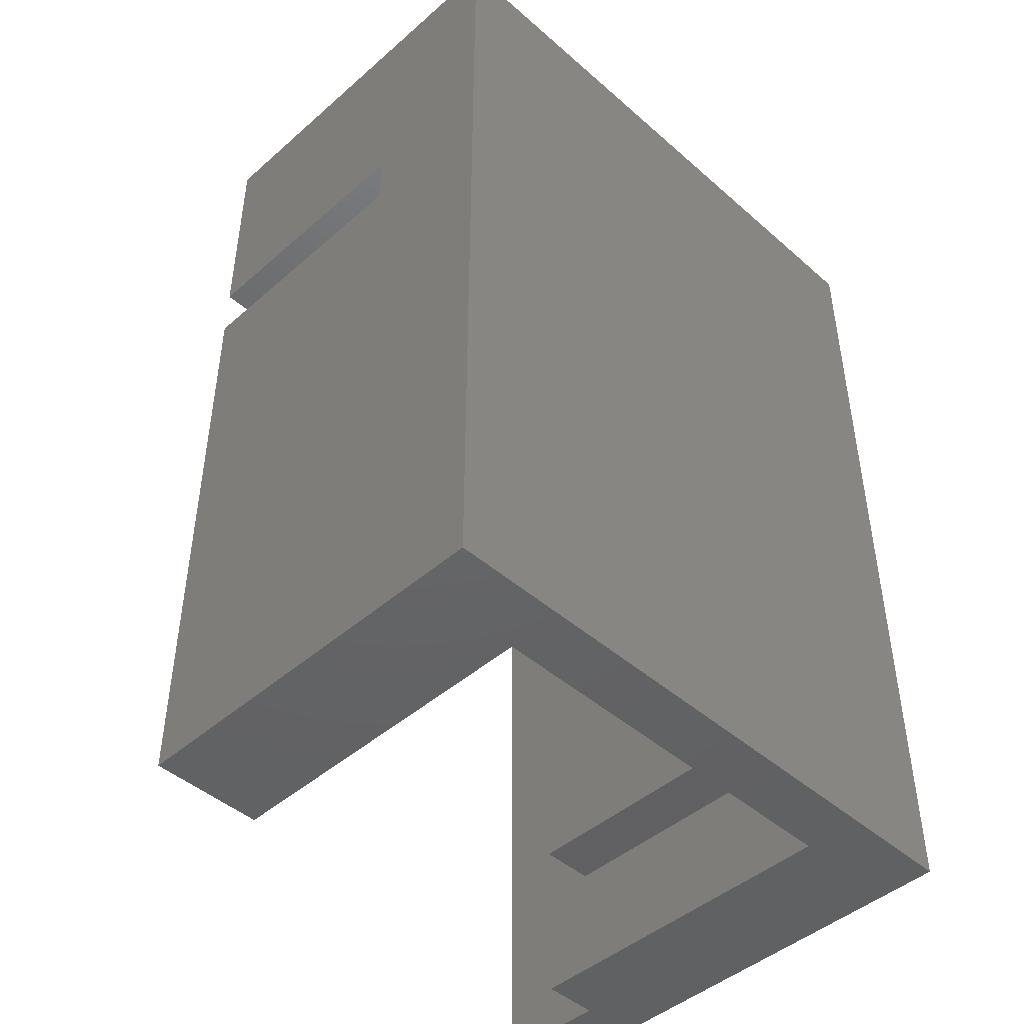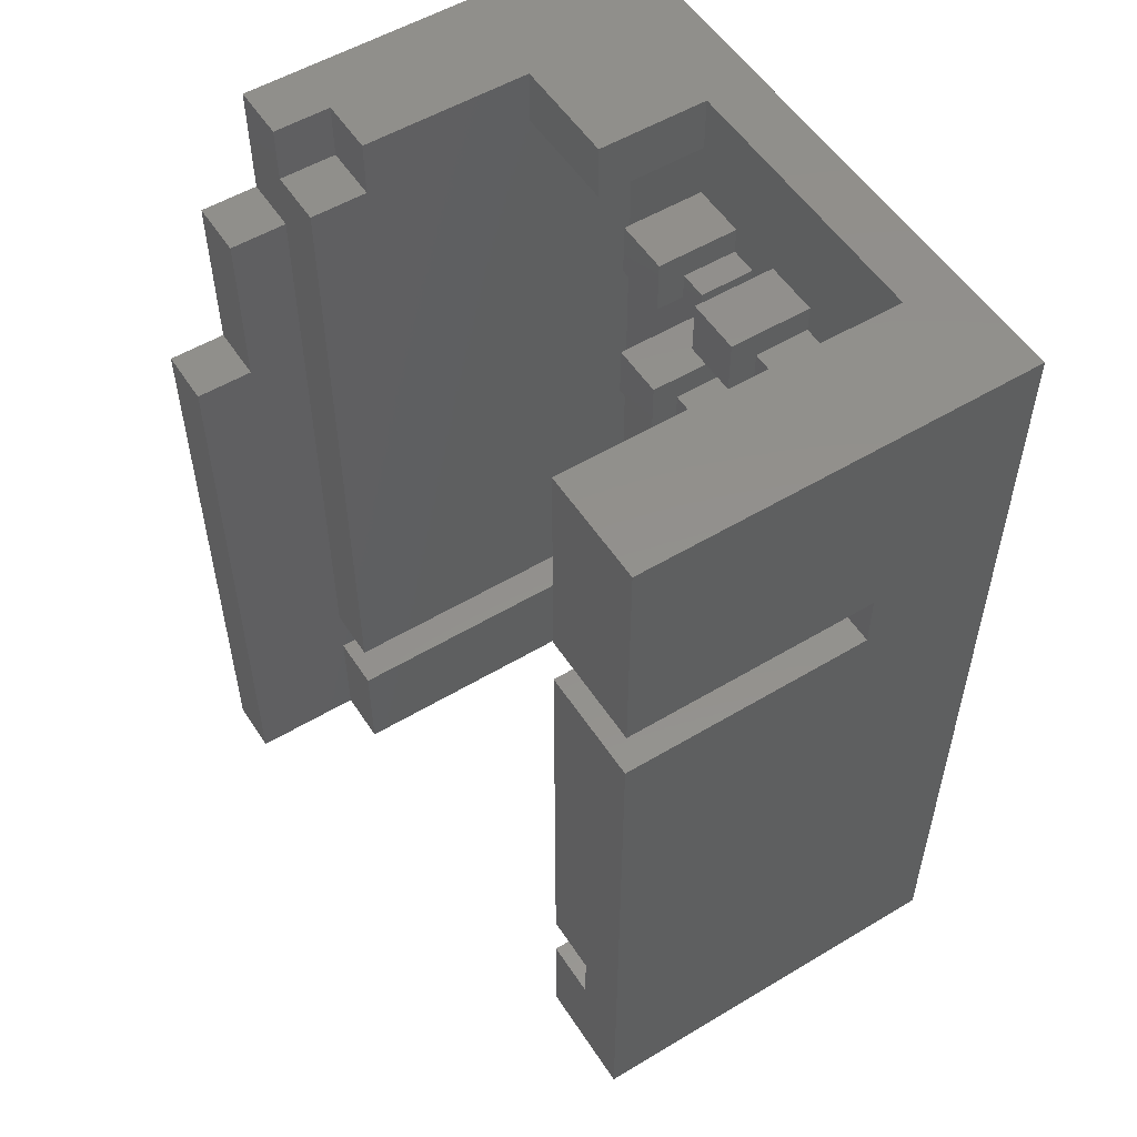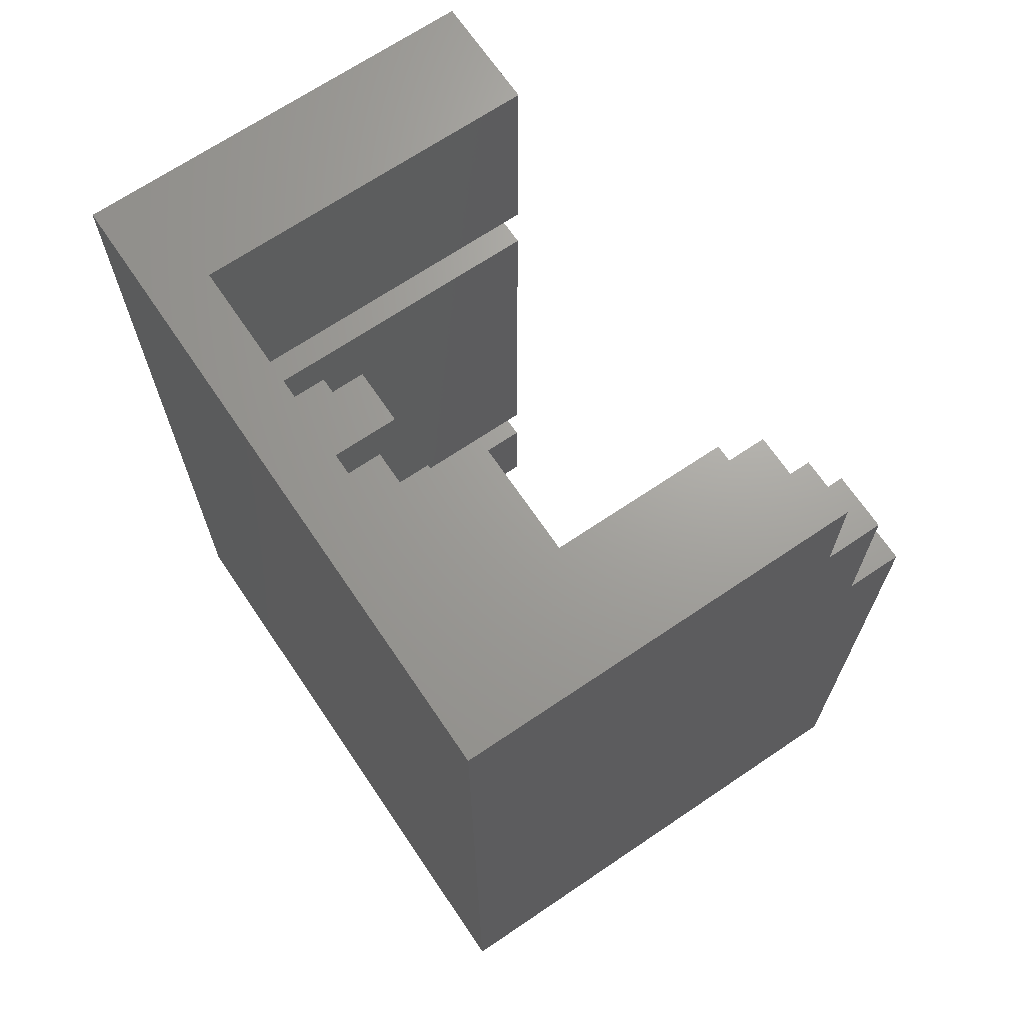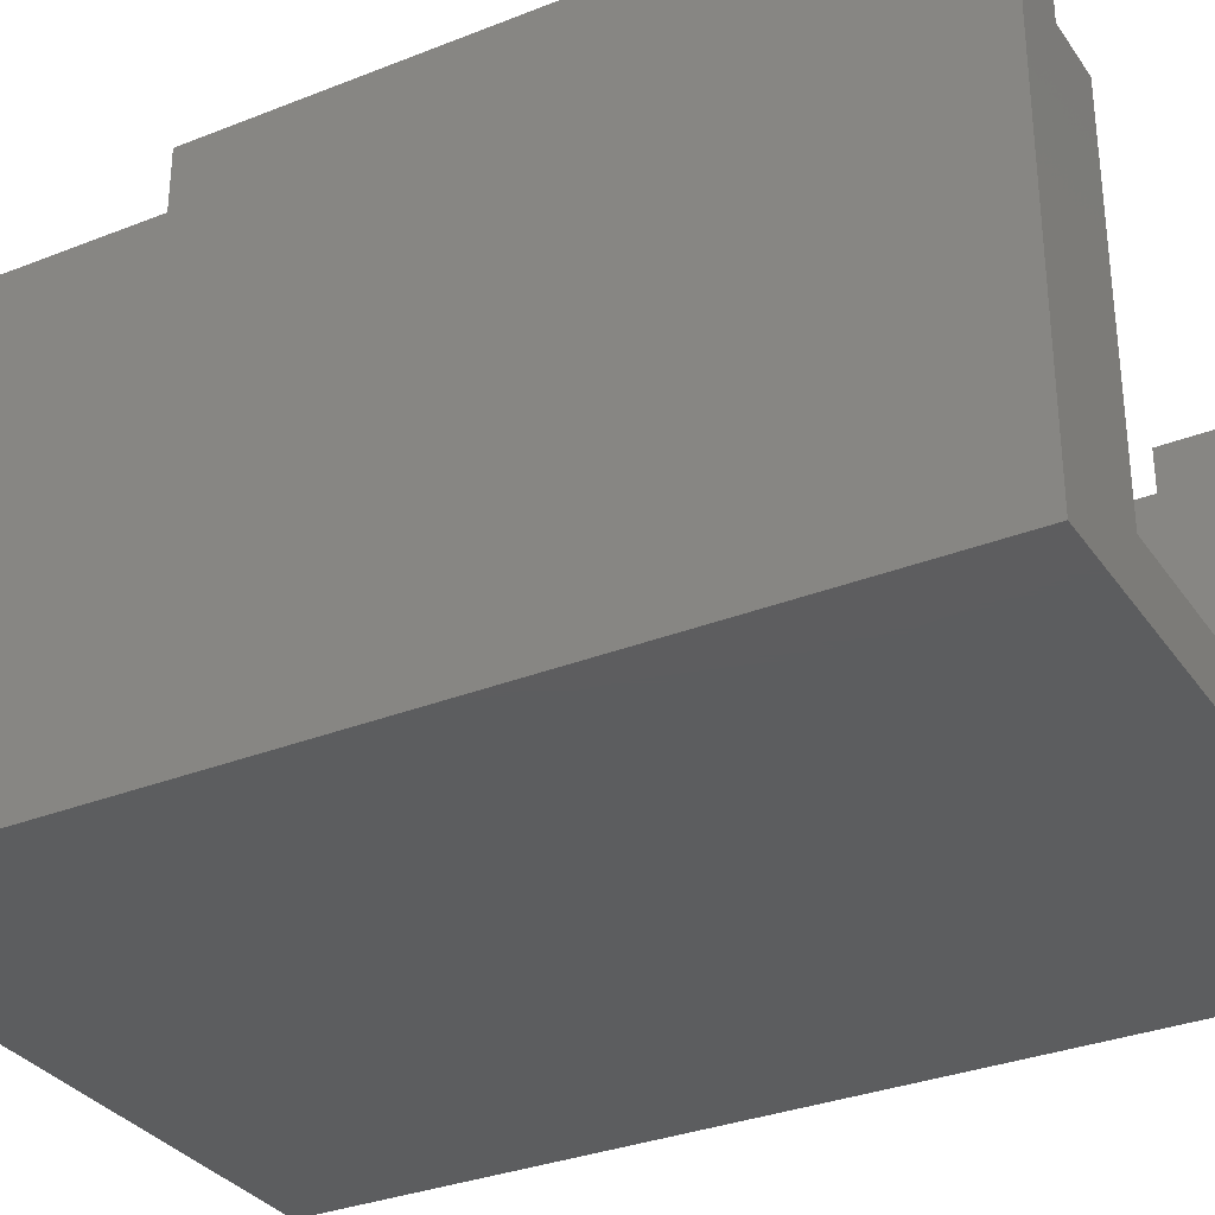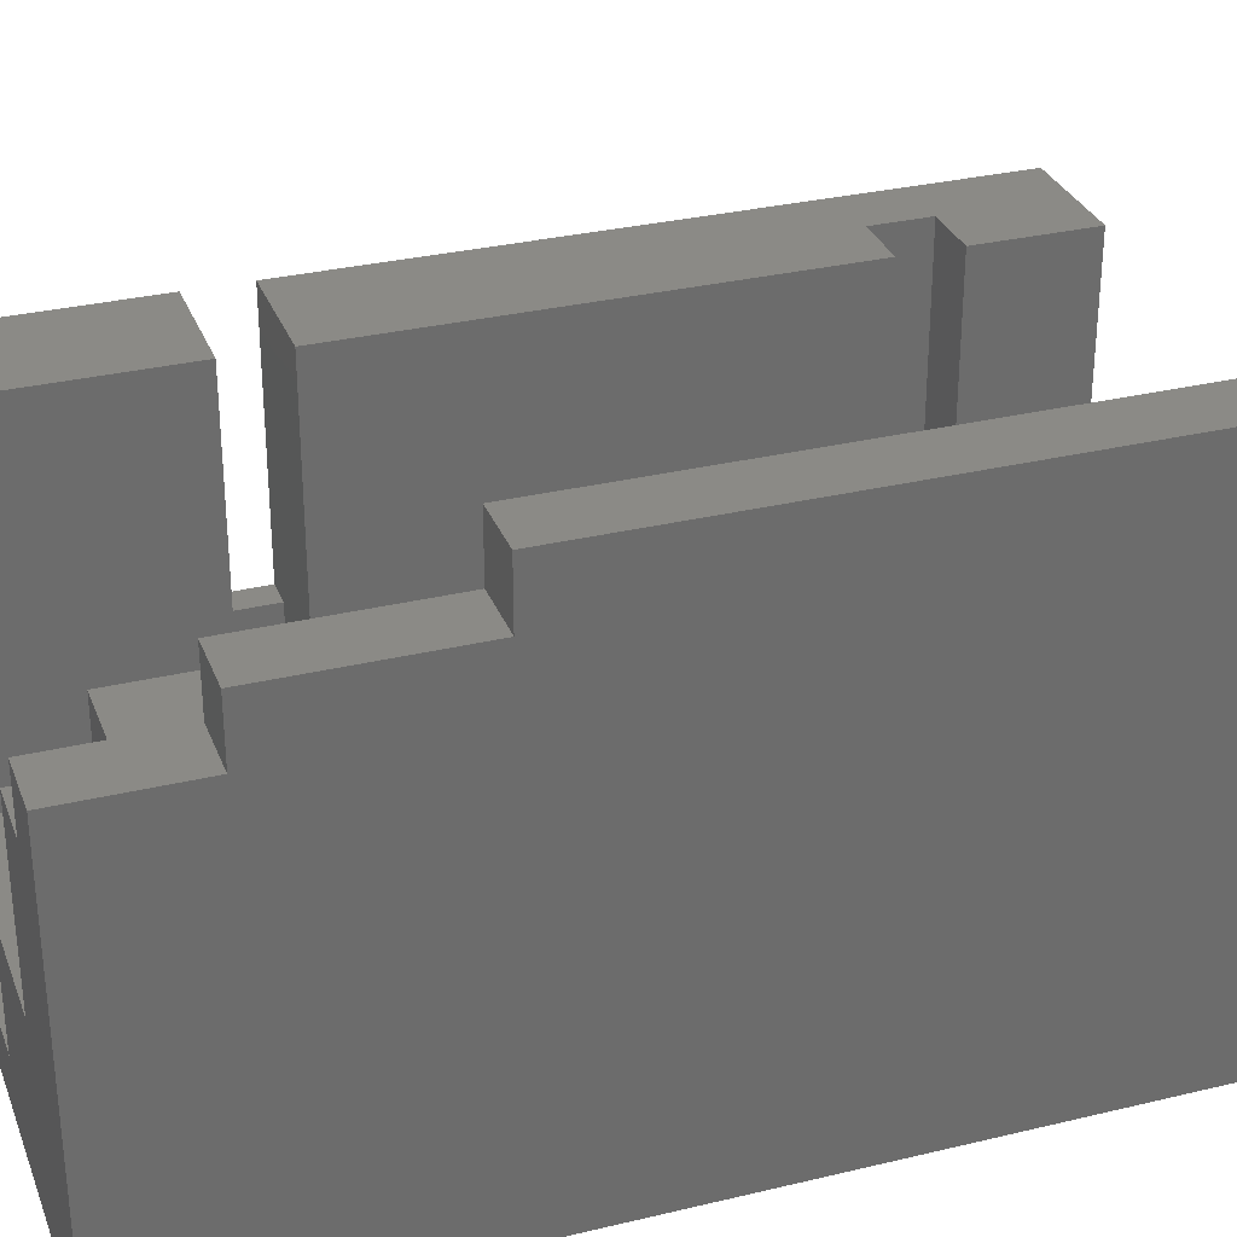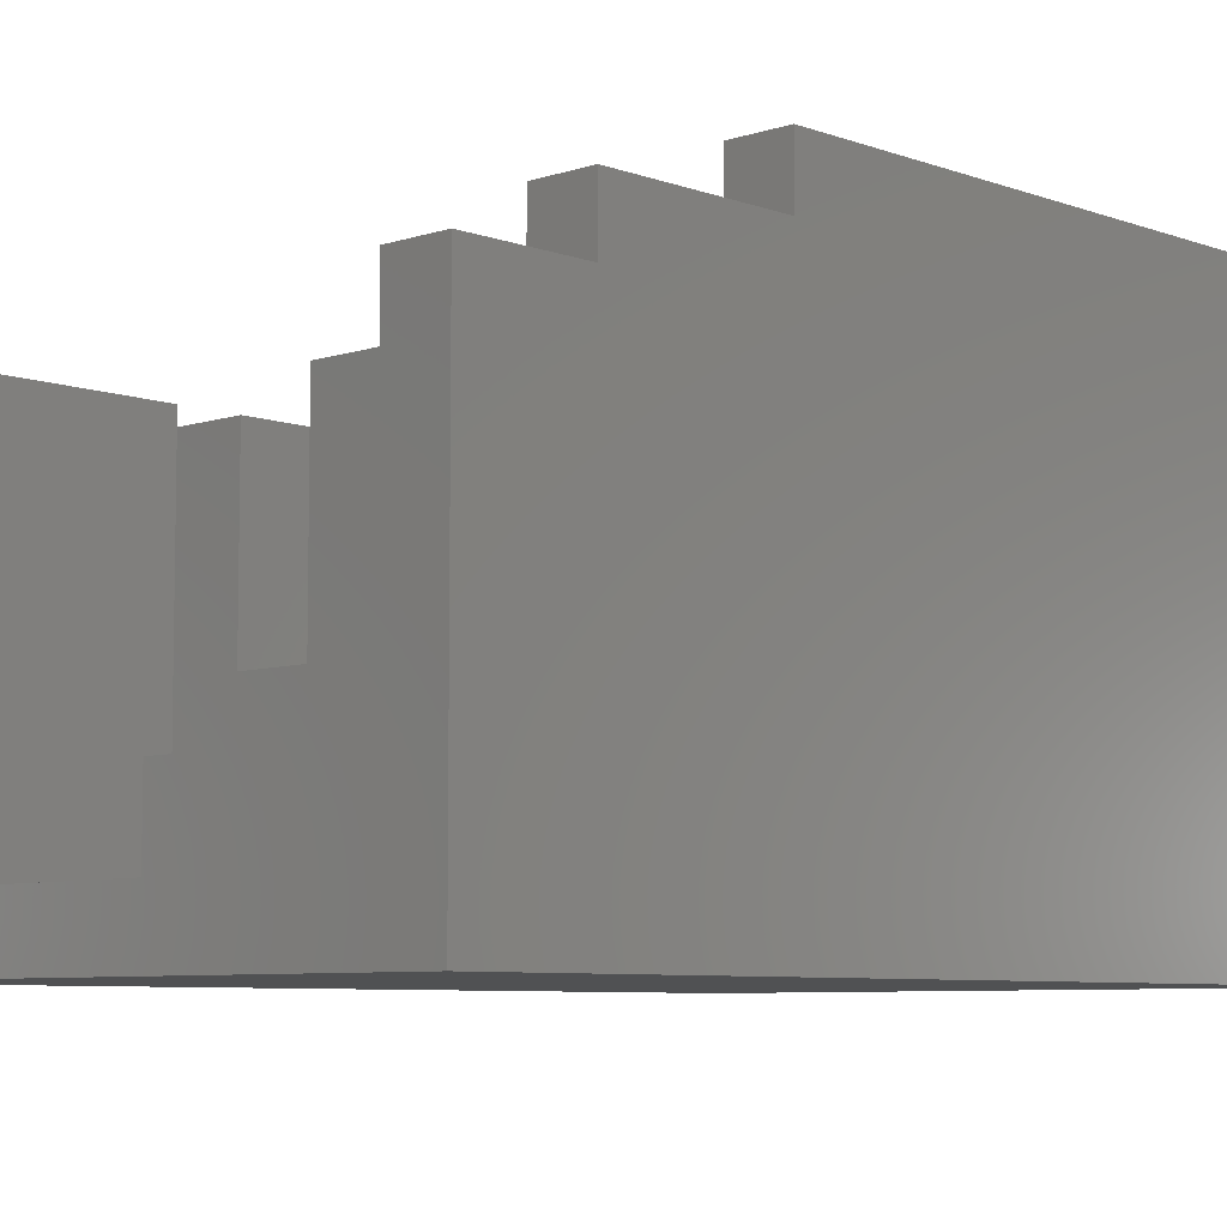
<metadata>
{"format":"stl","ext":"stl","renderer":"f3d","projection":"perspective","resolution":1024,"background":"white","views":[{"elev":-45.8,"azim":135.0,"up":"+Y"},{"elev":53.9,"azim":57.5,"up":"+Y"},{"elev":68.5,"azim":-124.1,"up":"+Y"},{"elev":-32.2,"azim":-61.0,"up":"+Z"},{"elev":31.0,"azim":-109.0,"up":"+Z"},{"elev":-7.0,"azim":-136.4,"up":"+Z"}]}
</metadata>
<code>
# stl→obj: 198 verts, 388 faces
v -172 147 16
v -170 147 16
v -172 153 16
v -170 153 16
v -170 153 14
v -172 153 14
v -170 125 14
v -168 125 14
v -170 129 14
v -168 129 14
v -168 157 12
v -170 157 12
v -168 155 12
v -170 155 12
v -170 155 14
v -168 155 14
v -170 157 14
v -172 157 14
v -172 157 -9.613e-15
v -168 157 6
v -164 157 2
v -164 157 6
v -150 157 -9.613e-15
v -154 157 2
v -150 157 14
v -154 157 14
v -164 140 4.973
v -164 140 2
v -162 140 3.973
v -161 140 2
v -161 140 3.973
v -162 140 4.973
v -161 141 2
v -161 141 3.973
v -162 141 2
v -162 141 3.973
v -162 142 2
v -162 142 4.973
v -164 142 4.973
v -164 142 2
v -160 135 4.973
v -160 135 2
v -158 135 3.973
v -157 135 2
v -157 135 3.973
v -158 135 4.973
v -157 136 2
v -157 136 3.973
v -158 136 2
v -158 136 3.973
v -158 137 2
v -158 137 4.973
v -160 137 4.973
v -160 137 2
v -160 151 4.973
v -160 151 2
v -158 151 3.973
v -157 151 2
v -157 151 3.973
v -158 151 4.973
v -157 152 2
v -157 152 3.973
v -158 152 2
v -158 152 3.973
v -158 153 2
v -158 153 4.973
v -160 153 4.973
v -160 153 2
v -160 145 4.973
v -160 145 2
v -158 145 3.973
v -157 145 2
v -157 145 3.973
v -158 145 4.973
v -157 146 2
v -157 146 3.973
v -158 146 2
v -158 146 3.973
v -158 147 2
v -158 147 4.973
v -160 147 4.973
v -160 147 2
v -164 151 4.973
v -164 151 2
v -162 151 3.973
v -161 151 2
v -161 151 3.973
v -162 151 4.973
v -161 152 2
v -161 152 3.973
v -162 152 2
v -162 152 3.973
v -162 153 2
v -162 153 4.973
v -164 153 4.973
v -164 153 2
v -164 135 4.973
v -164 135 2
v -162 135 3.973
v -161 135 2
v -161 135 3.973
v -162 135 4.973
v -161 136 2
v -161 136 3.973
v -162 136 2
v -162 136 3.973
v -162 137 2
v -162 137 4.973
v -164 137 4.973
v -164 137 2
v -160 140 4.973
v -160 140 2
v -158 140 3.973
v -157 140 2
v -157 140 3.973
v -158 140 4.973
v -157 141 2
v -157 141 3.973
v -158 141 2
v -158 141 3.973
v -158 142 2
v -158 142 4.973
v -160 142 4.973
v -160 142 2
v -164 145 4.973
v -164 145 2
v -162 145 3.973
v -161 145 2
v -161 145 3.973
v -162 145 4.973
v -161 146 2
v -161 146 3.973
v -162 146 2
v -162 146 3.973
v -162 147 2
v -162 147 4.973
v -164 147 4.973
v -164 147 2
v -152 149 3
v -153 149 3
v -152 147 3
v -153 147 3
v -153 149 2
v -153 147 2
v -151 149 4
v -152 149 4
v -151 147 4
v -152 147 4
v -150 149 5
v -151 149 5
v -150 147 5
v -151 147 5
v -154 149 2
v -154 149 14
v -150 149 14
v -152 131 14
v -152 131 2
v -152 129 14
v -152 129 2
v -154 129 14
v -154 129 2
v -154 125 14
v -154 125 2
v -150 147 14
v -150 125 14
v -154 147 14
v -154 131 14
v -154 131 2
v -154 147 2
v -164 155 6
v -164 155 2
v -168 155 6
v -166 155 2
v -166 155 4
v -168 155 4
v -166 153 4
v -168 153 4
v -168 153 2
v -166 153 2
v -170 129 2
v -168 129 2
v -168 125 2
v -170 131 14
v -168 131 14
v -170 131 2
v -168 131 2
v -157 131 2
v -164 132 2
v -157 130 2
v -160 130 2
v -161 130 2
v -164 130 2
v -150 125 -7.654e-15
v -172 125 -7.654e-15
v -170 147 18
v -172 147 18
v -170 125 18
v -172 125 18
f 1 2 3
f 3 2 4
f 4 5 3
f 3 5 6
f 7 8 9
f 9 8 10
f 11 12 13
f 13 12 14
f 14 15 13
f 13 15 16
f 12 17 14
f 14 17 15
f 17 12 18
f 18 12 19
f 19 12 20
f 19 20 21
f 21 20 22
f 12 11 20
f 19 21 23
f 23 21 24
f 23 24 25
f 25 24 26
f 27 28 29
f 29 28 30
f 29 30 31
f 29 32 27
f 33 34 30
f 30 34 31
f 35 36 33
f 33 36 34
f 34 36 31
f 31 36 29
f 35 37 36
f 36 37 38
f 36 38 32
f 32 29 36
f 38 39 32
f 32 39 27
f 28 27 40
f 40 27 39
f 40 39 37
f 37 39 38
f 41 42 43
f 43 42 44
f 43 44 45
f 43 46 41
f 47 48 44
f 44 48 45
f 49 50 47
f 47 50 48
f 48 50 45
f 45 50 43
f 49 51 50
f 50 51 52
f 50 52 46
f 46 43 50
f 52 53 46
f 46 53 41
f 42 41 54
f 54 41 53
f 54 53 51
f 51 53 52
f 55 56 57
f 57 56 58
f 57 58 59
f 57 60 55
f 61 62 58
f 58 62 59
f 63 64 61
f 61 64 62
f 62 64 59
f 59 64 57
f 63 65 64
f 64 65 66
f 64 66 60
f 60 57 64
f 66 67 60
f 60 67 55
f 56 55 68
f 68 55 67
f 68 67 65
f 65 67 66
f 69 70 71
f 71 70 72
f 71 72 73
f 71 74 69
f 75 76 72
f 72 76 73
f 77 78 75
f 75 78 76
f 76 78 73
f 73 78 71
f 77 79 78
f 78 79 80
f 78 80 74
f 74 71 78
f 80 81 74
f 74 81 69
f 70 69 82
f 82 69 81
f 82 81 79
f 79 81 80
f 83 84 85
f 85 84 86
f 85 86 87
f 85 88 83
f 89 90 86
f 86 90 87
f 91 92 89
f 89 92 90
f 90 92 87
f 87 92 85
f 91 93 92
f 92 93 94
f 92 94 88
f 88 85 92
f 94 95 88
f 88 95 83
f 84 83 96
f 96 83 95
f 96 95 93
f 93 95 94
f 97 98 99
f 99 98 100
f 99 100 101
f 99 102 97
f 103 104 100
f 100 104 101
f 105 106 103
f 103 106 104
f 104 106 101
f 101 106 99
f 105 107 106
f 106 107 108
f 106 108 102
f 102 99 106
f 108 109 102
f 102 109 97
f 98 97 110
f 110 97 109
f 110 109 107
f 107 109 108
f 111 112 113
f 113 112 114
f 113 114 115
f 113 116 111
f 117 118 114
f 114 118 115
f 119 120 117
f 117 120 118
f 118 120 115
f 115 120 113
f 119 121 120
f 120 121 122
f 120 122 116
f 116 113 120
f 122 123 116
f 116 123 111
f 112 111 124
f 124 111 123
f 124 123 121
f 121 123 122
f 125 126 127
f 127 126 128
f 127 128 129
f 127 130 125
f 131 132 128
f 128 132 129
f 133 134 131
f 131 134 132
f 132 134 129
f 129 134 127
f 133 135 134
f 134 135 136
f 134 136 130
f 130 127 134
f 136 137 130
f 130 137 125
f 126 125 138
f 138 125 137
f 138 137 135
f 135 137 136
f 139 140 141
f 141 140 142
f 140 143 142
f 142 143 144
f 145 146 147
f 147 146 148
f 141 148 139
f 139 148 146
f 149 150 151
f 151 150 152
f 150 145 152
f 152 145 147
f 143 140 153
f 153 140 154
f 154 140 146
f 154 146 150
f 150 146 145
f 140 139 146
f 149 155 150
f 150 155 154
f 25 26 155
f 155 26 154
f 26 24 154
f 154 24 153
f 156 157 158
f 158 157 159
f 158 159 160
f 160 159 161
f 160 161 162
f 162 161 163
f 164 156 165
f 165 156 158
f 165 158 162
f 162 158 160
f 164 166 156
f 156 166 167
f 157 156 168
f 168 156 167
f 166 169 167
f 167 169 168
f 144 169 142
f 142 169 166
f 142 166 148
f 148 166 152
f 148 152 147
f 166 164 152
f 152 164 151
f 148 141 142
f 170 171 22
f 22 171 21
f 22 20 170
f 170 20 172
f 173 171 174
f 174 171 170
f 174 170 172
f 172 175 174
f 174 175 176
f 176 175 177
f 177 178 176
f 176 178 179
f 176 179 174
f 174 179 173
f 180 9 181
f 181 9 10
f 181 10 182
f 182 10 8
f 183 184 5
f 5 184 16
f 5 16 15
f 17 18 15
f 15 18 6
f 15 6 5
f 183 185 184
f 184 185 186
f 16 184 13
f 13 184 172
f 13 172 11
f 11 172 20
f 172 184 177
f 177 184 186
f 177 186 178
f 177 175 172
f 35 33 37
f 37 33 128
f 37 128 126
f 30 112 33
f 33 112 124
f 33 124 128
f 128 124 70
f 128 70 131
f 131 70 82
f 131 82 86
f 86 82 56
f 86 56 89
f 89 56 68
f 89 68 93
f 93 68 21
f 93 21 171
f 28 107 30
f 30 107 103
f 30 103 54
f 54 103 42
f 42 103 100
f 187 44 188
f 188 189 187
f 190 191 163
f 163 191 182
f 182 191 192
f 182 192 181
f 181 192 186
f 181 186 180
f 180 186 185
f 40 186 28
f 28 186 110
f 28 110 107
f 37 126 40
f 40 126 178
f 40 178 186
f 186 188 98
f 192 188 186
f 186 98 110
f 49 47 51
f 51 47 114
f 51 114 112
f 114 47 168
f 168 47 44
f 187 189 168
f 44 98 188
f 189 188 192
f 30 54 112
f 112 54 51
f 63 61 65
f 65 61 24
f 65 24 21
f 24 61 153
f 153 61 58
f 153 58 75
f 75 58 79
f 75 79 77
f 58 56 79
f 79 56 82
f 68 65 21
f 168 44 187
f 168 189 161
f 168 161 159
f 161 189 163
f 163 189 190
f 153 75 169
f 169 75 72
f 169 72 117
f 117 72 121
f 117 121 119
f 72 70 121
f 121 70 124
f 91 89 93
f 131 86 135
f 135 86 84
f 135 84 138
f 138 84 179
f 138 179 178
f 84 96 179
f 179 96 173
f 173 96 171
f 171 96 93
f 105 103 107
f 117 114 169
f 169 114 168
f 133 131 135
f 126 138 178
f 159 157 168
f 169 144 153
f 153 144 143
f 193 194 23
f 23 194 19
f 164 165 151
f 151 165 193
f 151 193 23
f 151 23 149
f 149 23 25
f 149 25 155
f 195 196 197
f 197 196 198
f 197 198 7
f 7 198 194
f 7 194 182
f 182 194 163
f 163 194 193
f 163 193 165
f 165 162 163
f 182 8 7
f 196 1 198
f 198 1 194
f 194 1 6
f 194 6 19
f 19 6 18
f 1 3 6
f 195 2 196
f 196 2 1
f 7 9 197
f 197 9 183
f 197 183 195
f 195 183 2
f 2 183 5
f 2 5 4
f 9 180 183
f 183 180 185

</code>
